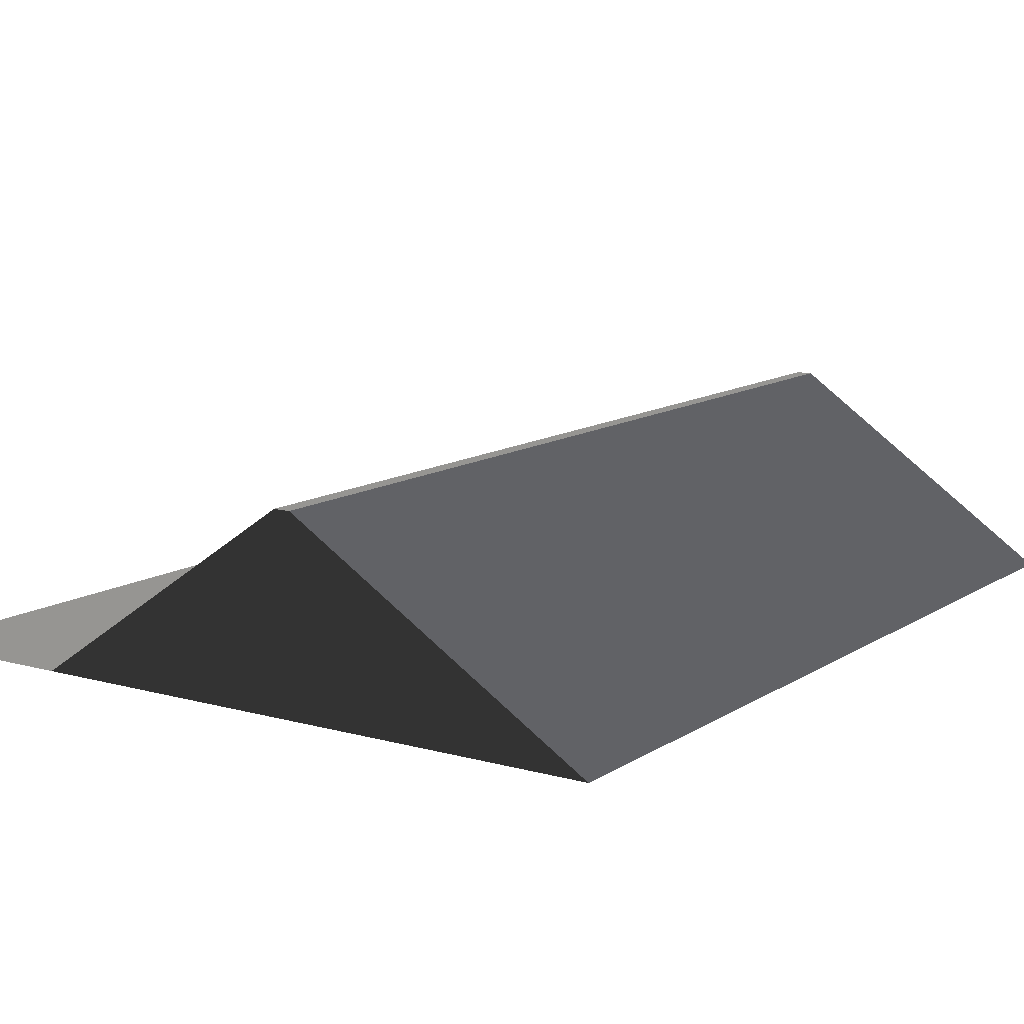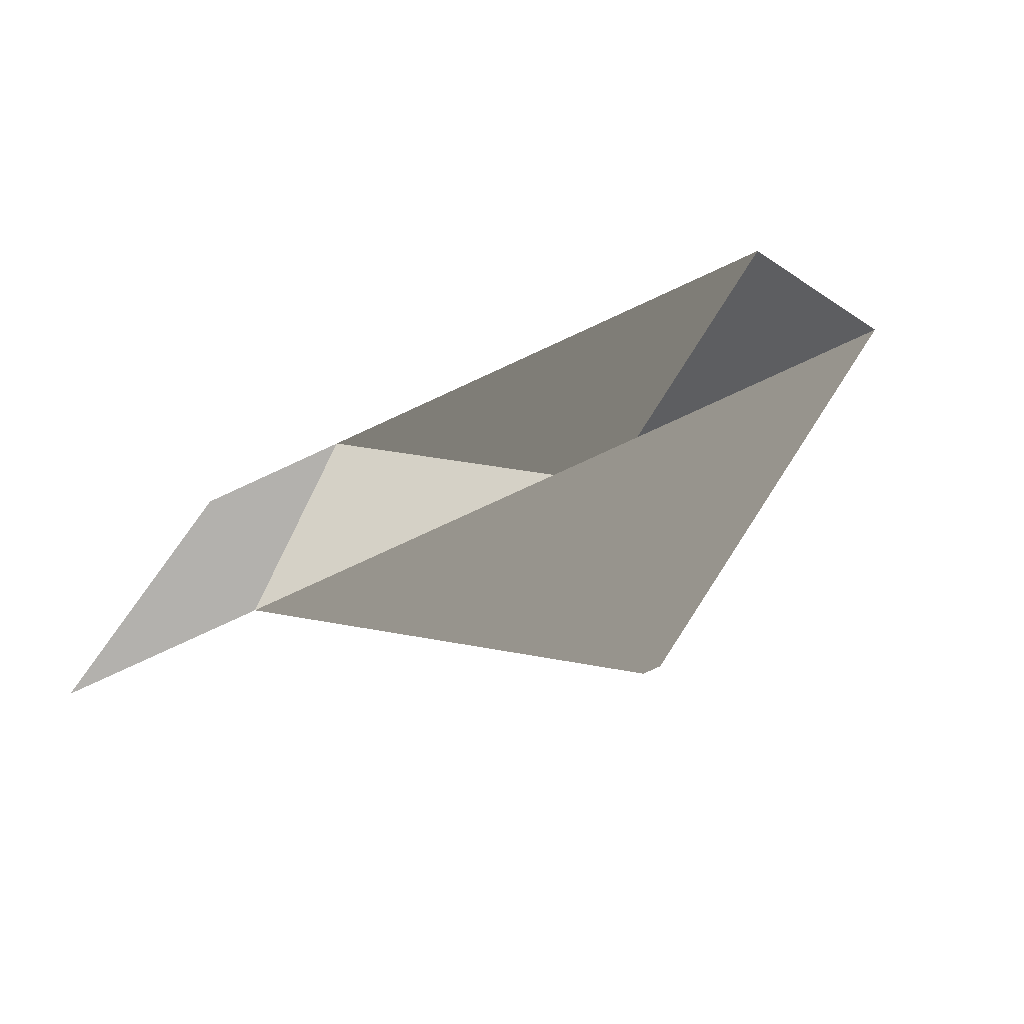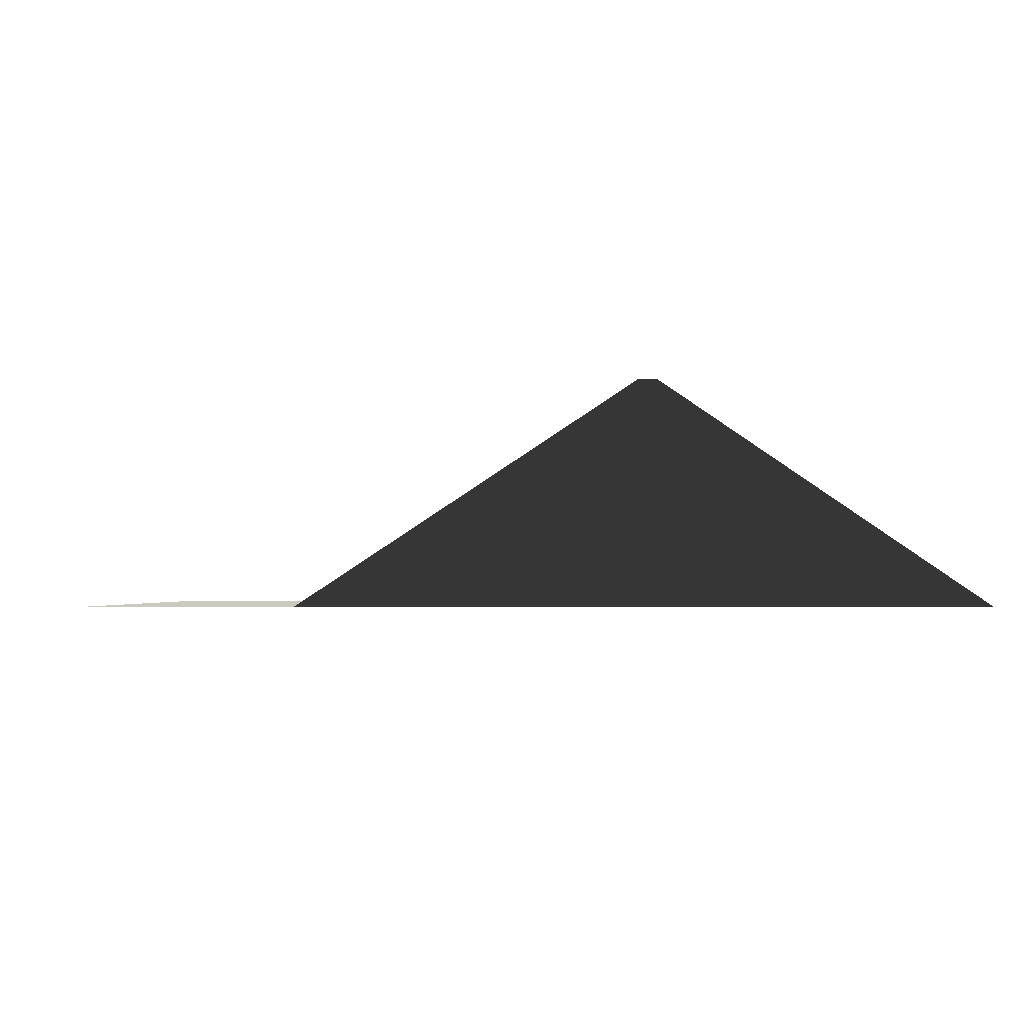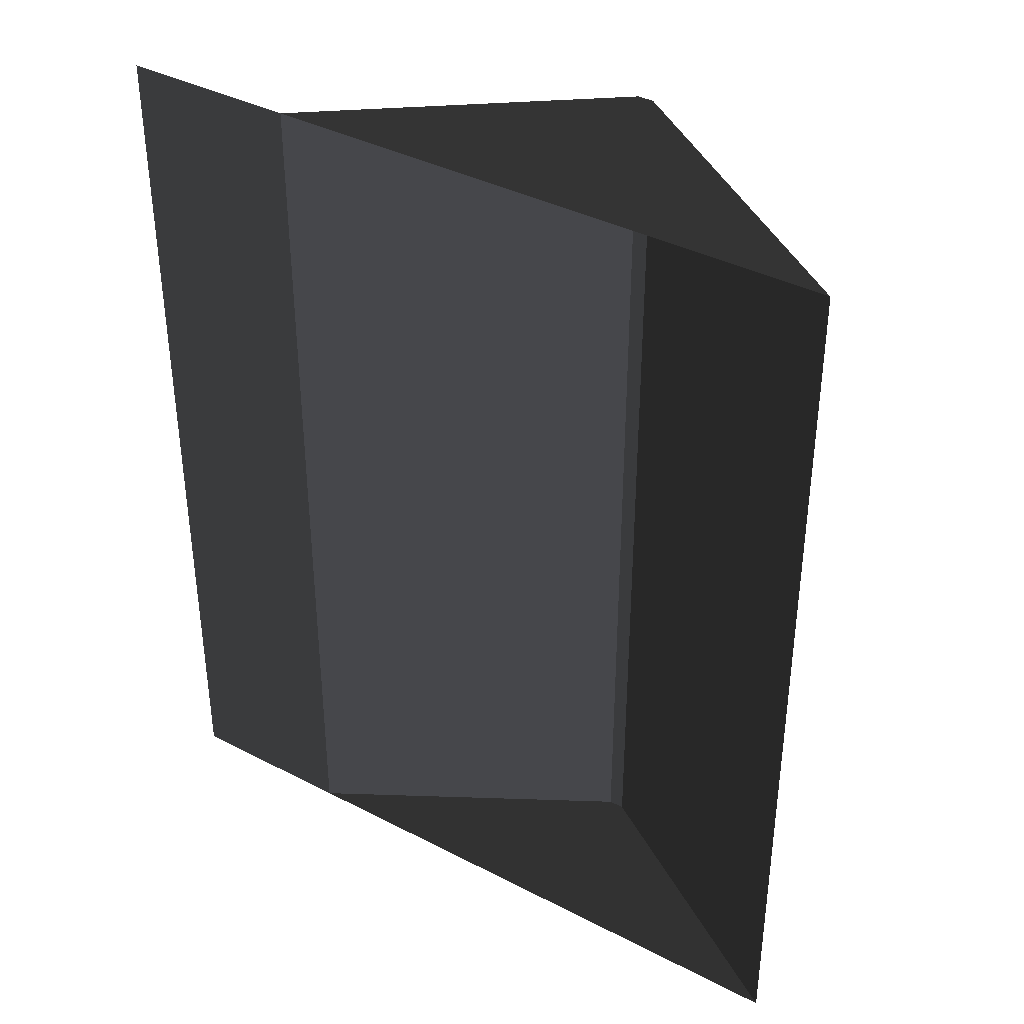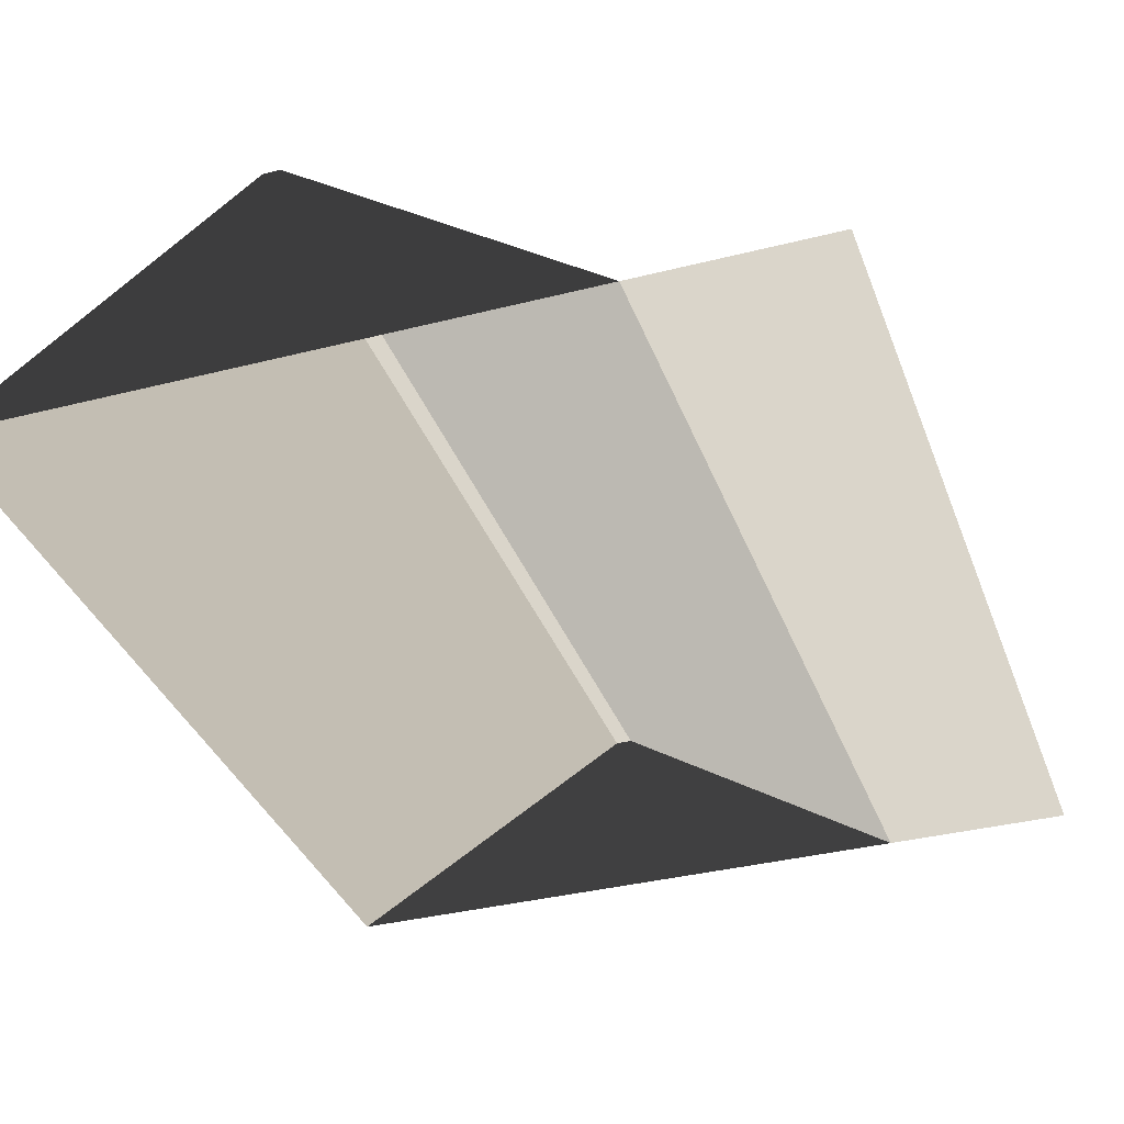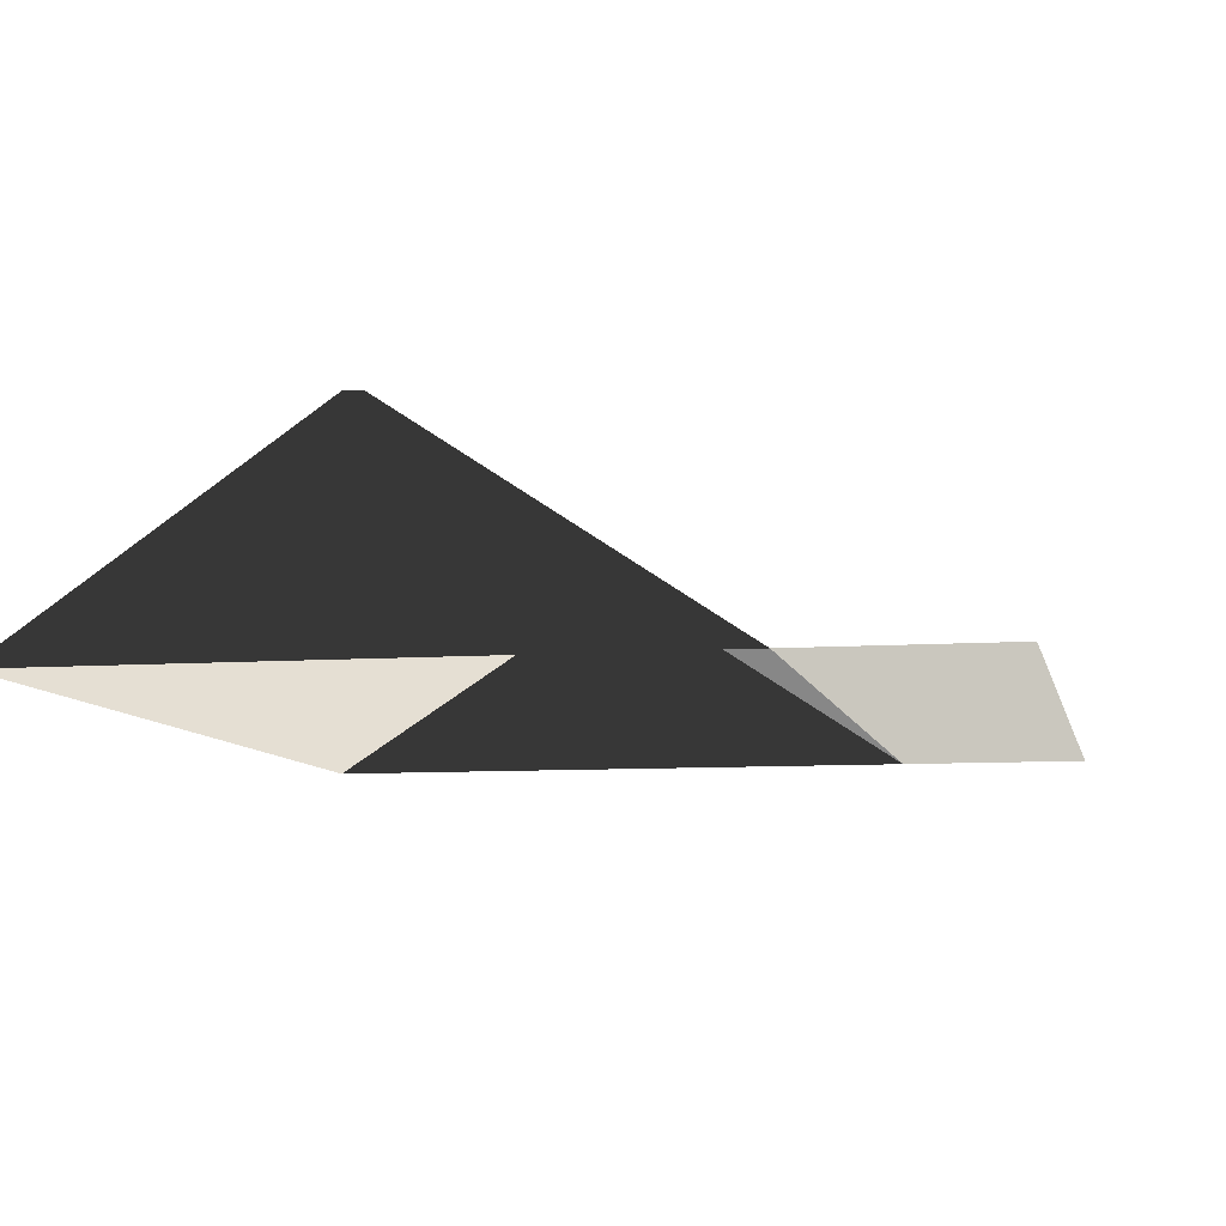
<metadata>
{"format":"obj","ext":"obj","renderer":"f3d","projection":"perspective","resolution":1024,"background":"white","views":[{"elev":11.7,"azim":-146.1,"up":"+Z"},{"elev":-79.2,"azim":-155.3,"up":"+Y"},{"elev":-1.9,"azim":177.3,"up":"+Z"},{"elev":38.5,"azim":-146.8,"up":"+Y"},{"elev":-35.2,"azim":18.8,"up":"+Z"},{"elev":-8.1,"azim":11.5,"up":"+Z"}]}
</metadata>
<code>
v -0.8321 -2.17 0.8882
v -3.814 -2.347 2.865
v -3.814 7.674 2.865
v -0.8321 7.496 0.8882
v -3.814 -2.347 2.865
v -3.983 -2.347 2.865
v -3.983 7.674 2.865
v -3.814 7.674 2.865
v -6.965 7.496 0.8882
v -3.983 7.674 2.865
v -3.983 -2.347 2.865
v -6.965 -2.17 0.8882
v -6.965 -2.17 0.8882
v -3.983 -2.347 2.865
v -3.814 -2.347 2.865
v -0.8321 -2.17 0.8882
v -0.8321 7.496 0.8882
v -3.814 7.674 2.865
v -3.983 7.674 2.865
v -6.965 7.496 0.8882
v -0.8321 7.496 0.8882
v 1.053 7.496 0.8882
v 1.053 -2.17 0.8882
v -0.8321 -2.17 0.8882
g Building.018_33184_211
f 1 3 2
f 1 4 3
f 5 7 6
f 5 8 7
f 9 11 10
f 9 12 11
f 13 15 14
f 13 16 15
f 17 19 18
f 17 20 19
f 21 23 22
f 21 24 23

</code>
